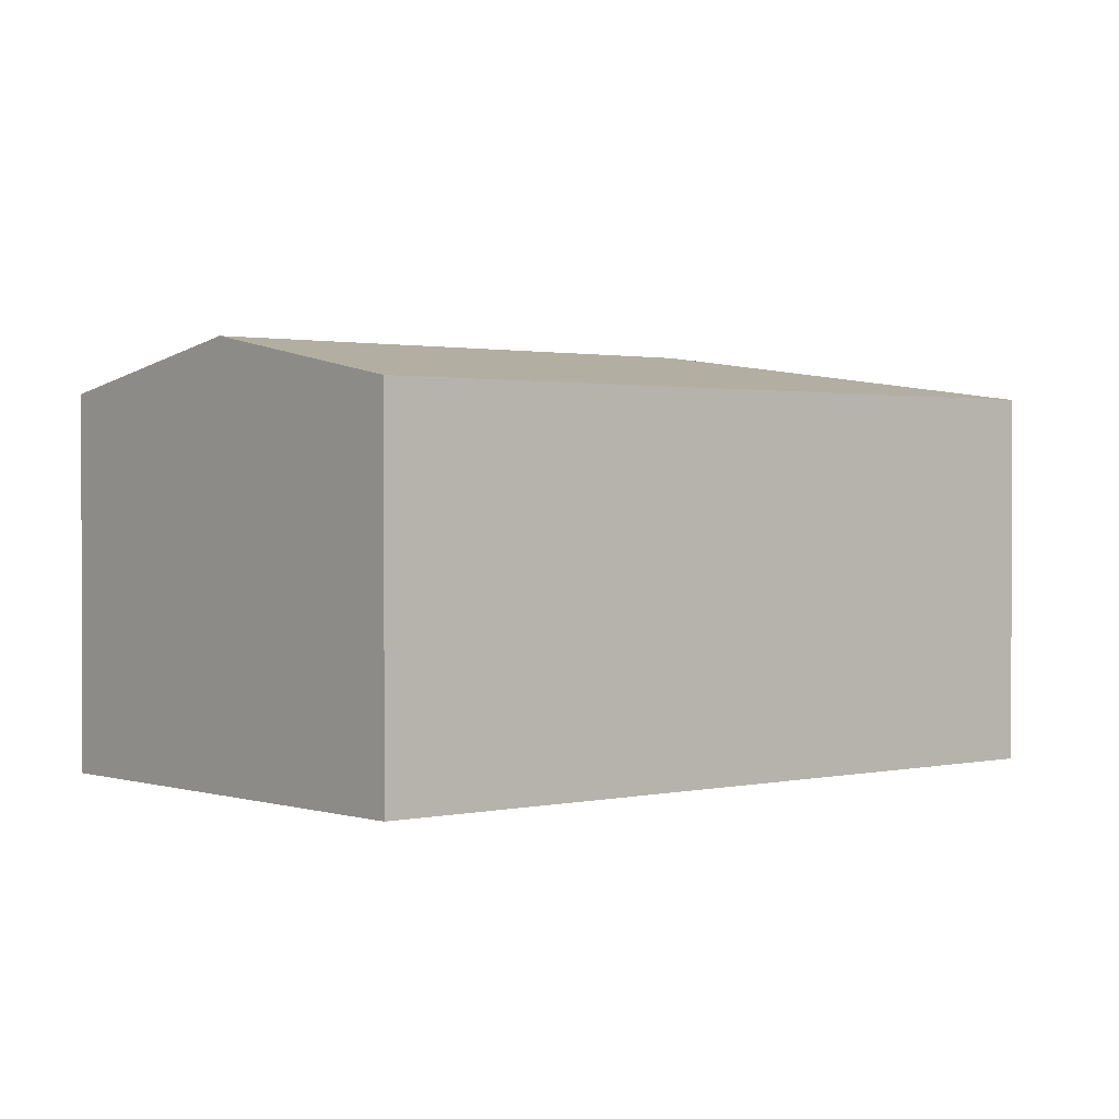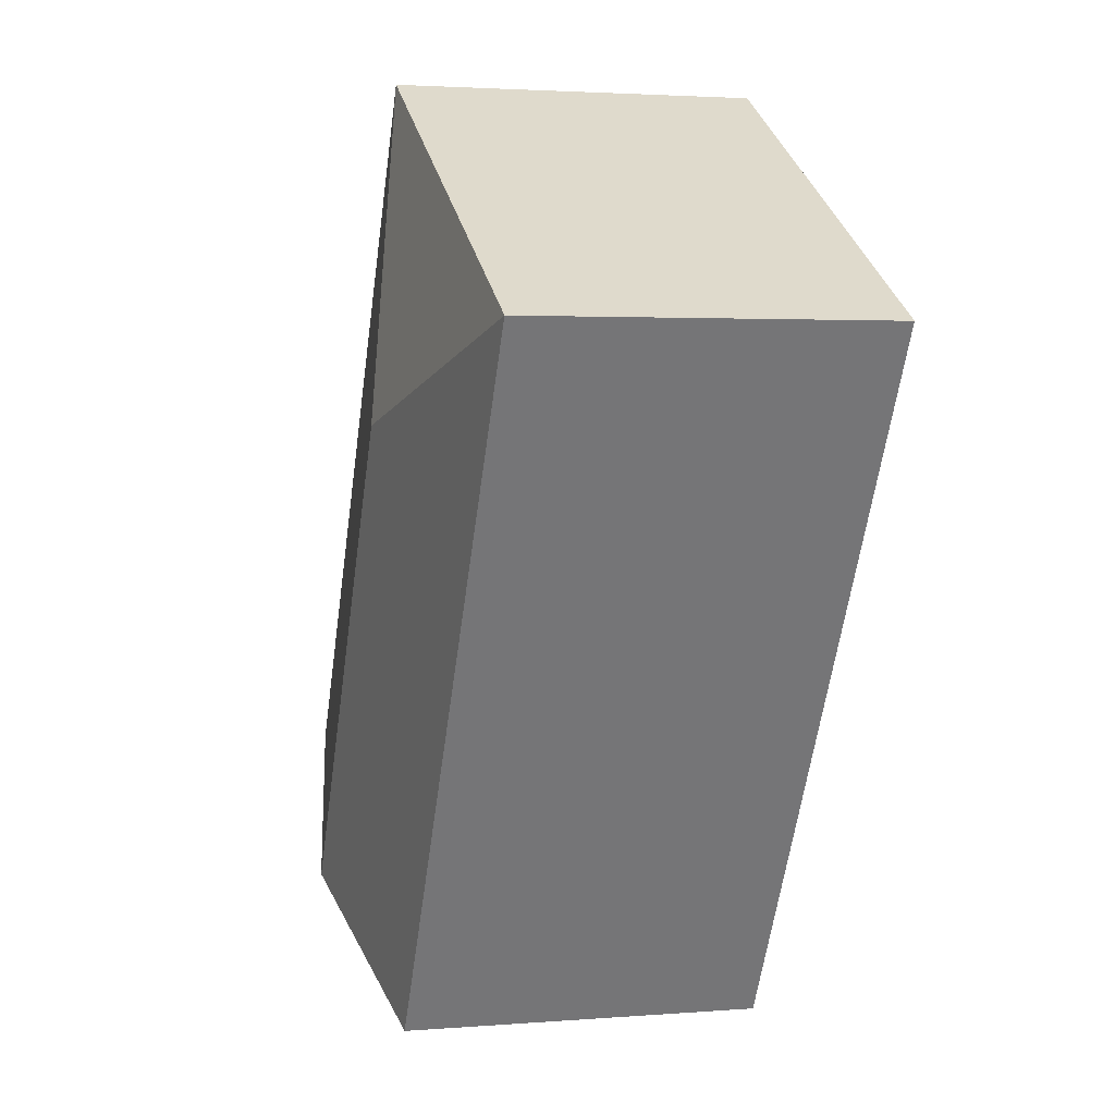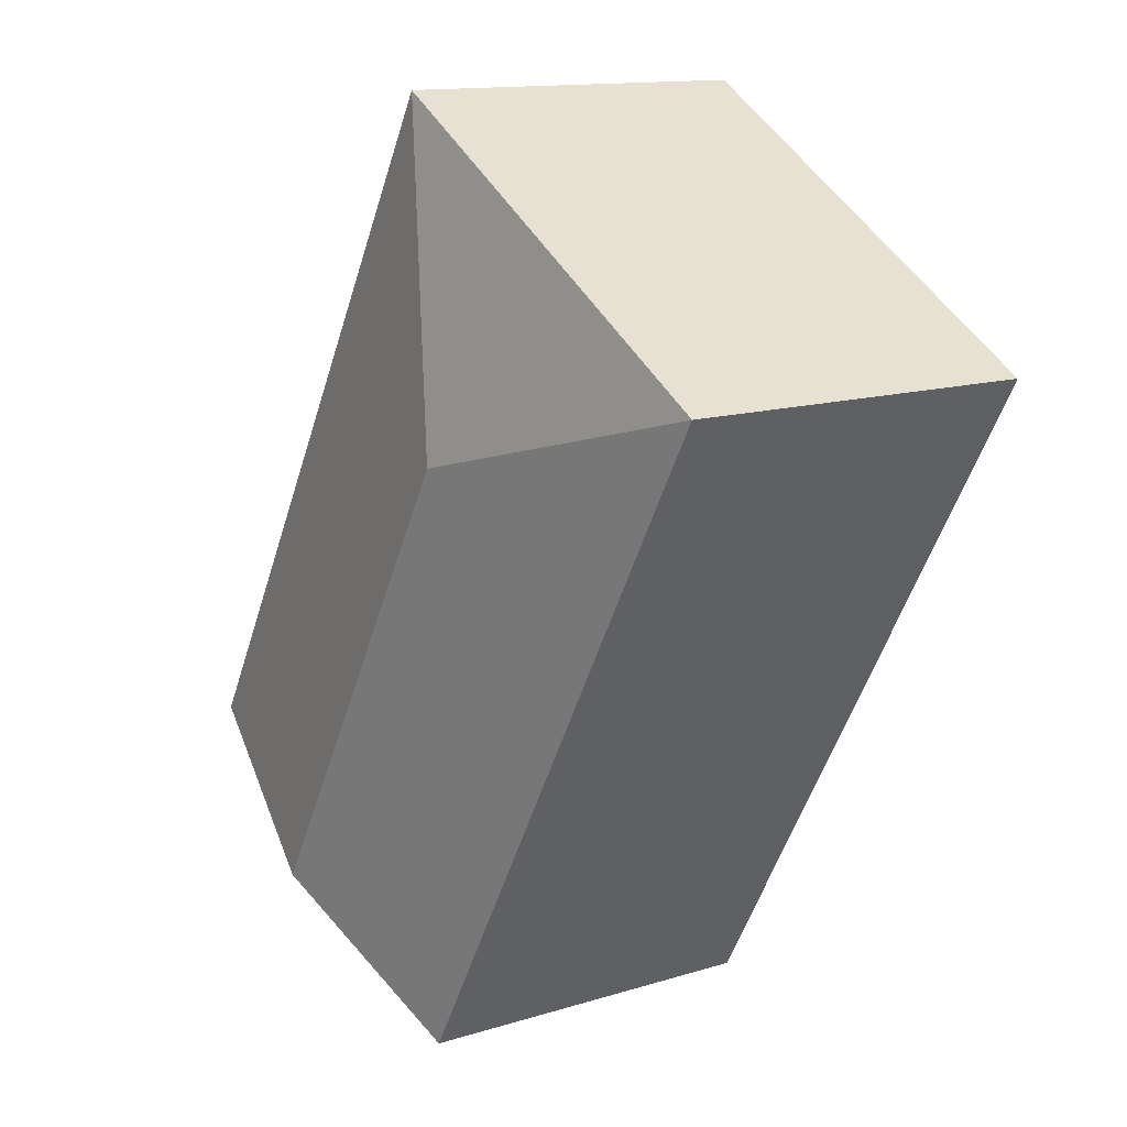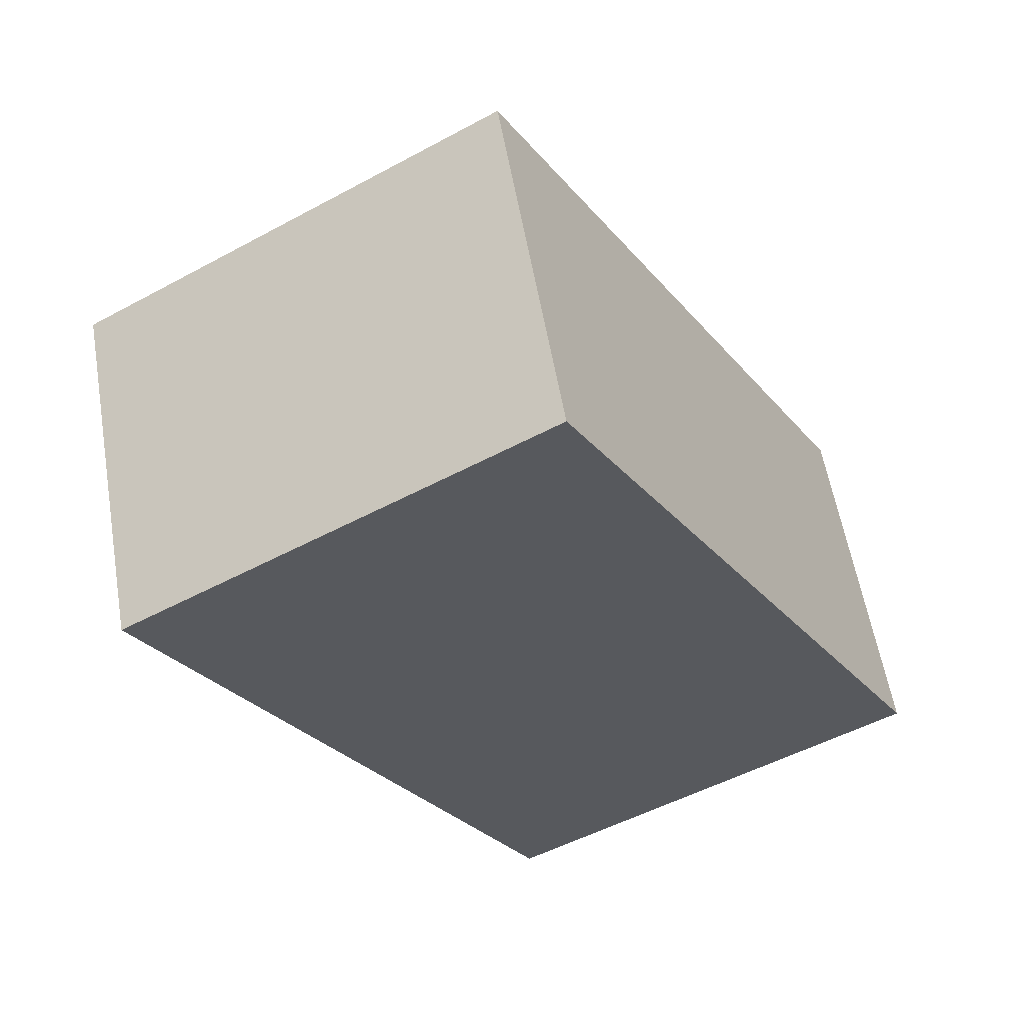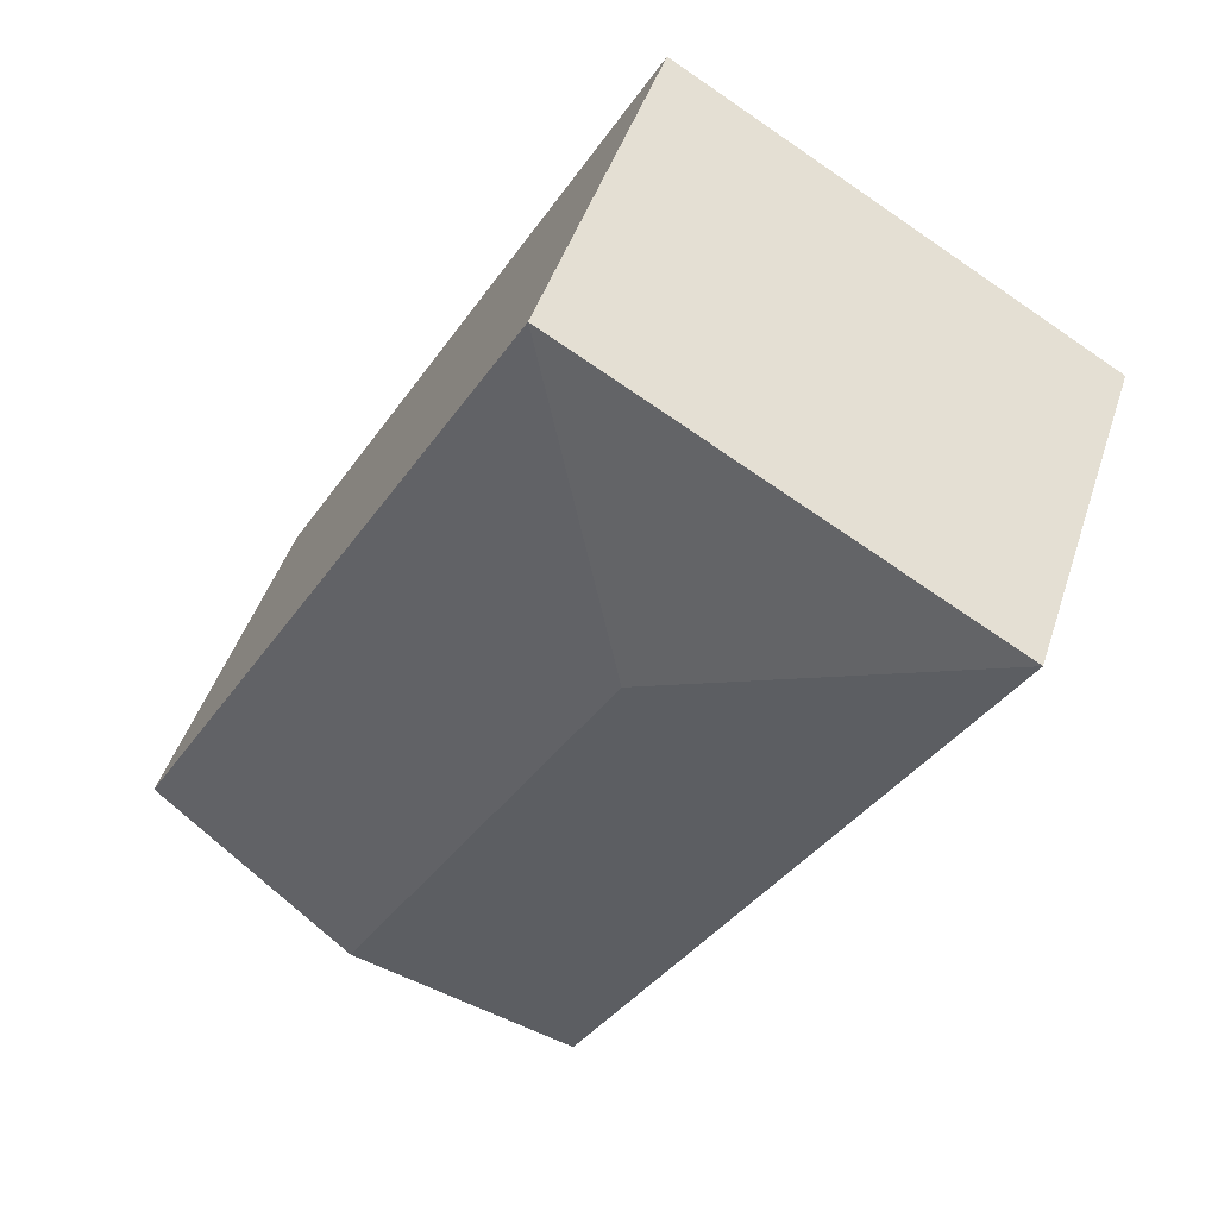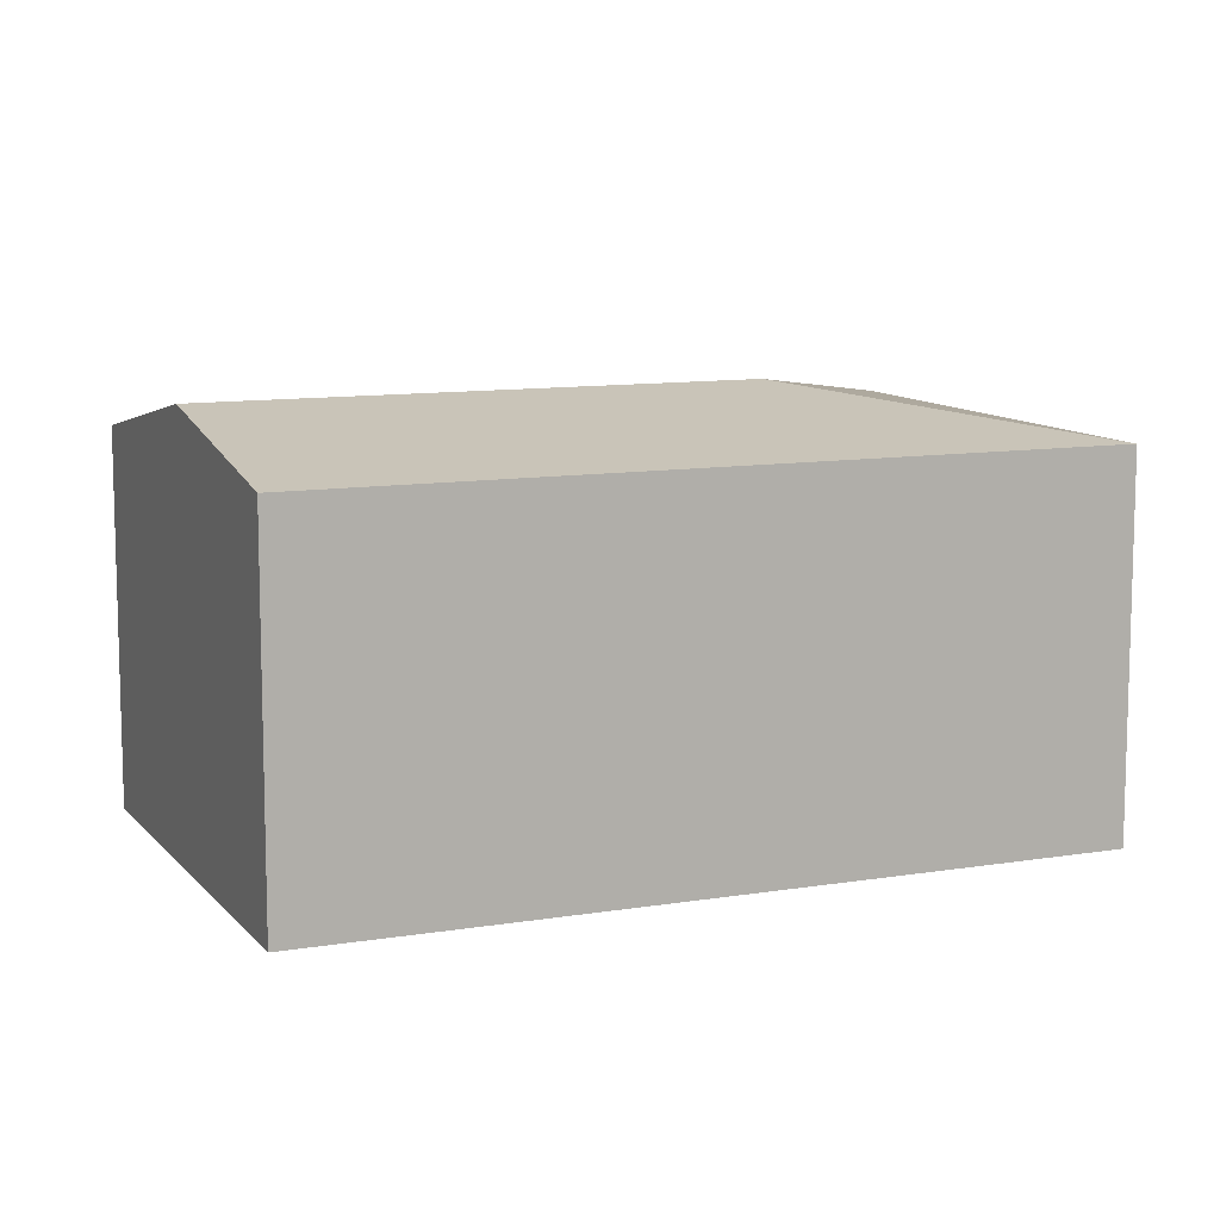
<metadata>
{"format":"obj","ext":"obj","renderer":"f3d","projection":"perspective","resolution":1024,"background":"white","views":[{"elev":1.3,"azim":-160.4,"up":"+Y"},{"elev":2.7,"azim":-105.7,"up":"+Z"},{"elev":13.3,"azim":-125.0,"up":"+Z"},{"elev":57.8,"azim":-9.7,"up":"+Z"},{"elev":45.8,"azim":-162.4,"up":"+Z"},{"elev":10.4,"azim":-143.0,"up":"+Y"}]}
</metadata>
<code>
v  4.164 2.799 -3.851
v  2.898 2.498 1.677
v  5.613 2.498 -3.013
v  2.288 2.799 -0.61
v  2.714 2.498 -4.69
v  0 2.498 1.53e-16
v  2.714 2.872e-16 -4.69
v  0 0 0
v  2.898 -1.027e-16 1.677
v  5.613 1.845e-16 -3.013
v  4.164 2.358e-16 -3.851
g defaultobject
f 1 2 3
f 2 1 4
f 5 4 1
f 4 5 6
f 4 6 2
f 7 6 5
f 6 7 8
f 8 2 6
f 2 8 9
f 9 3 2
f 3 9 10
f 1 7 5
f 7 1 3
f 7 3 11
f 11 3 10
f 7 9 8
f 9 7 11
f 9 11 10

</code>
